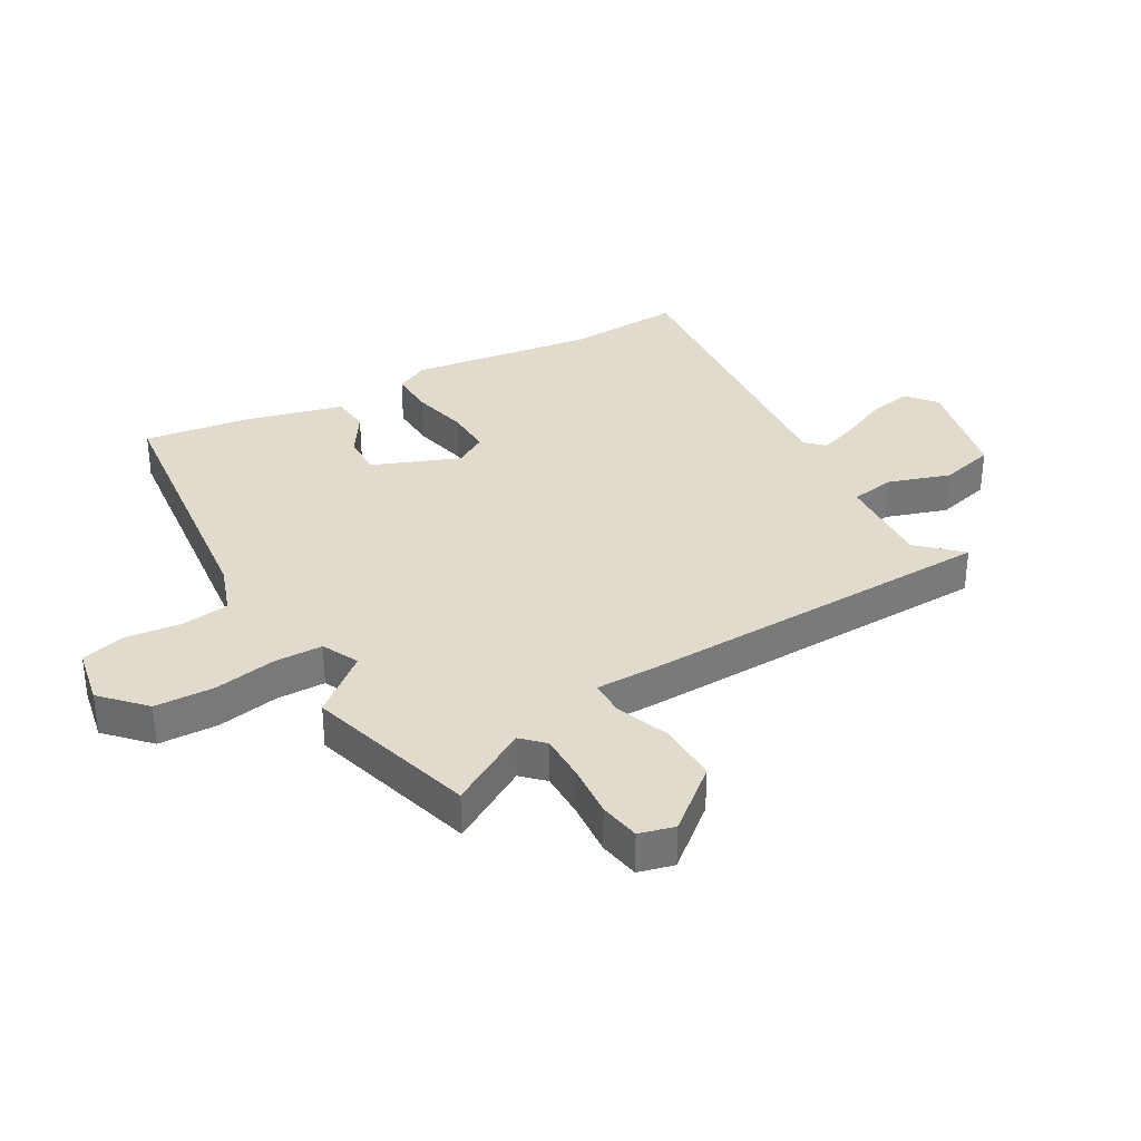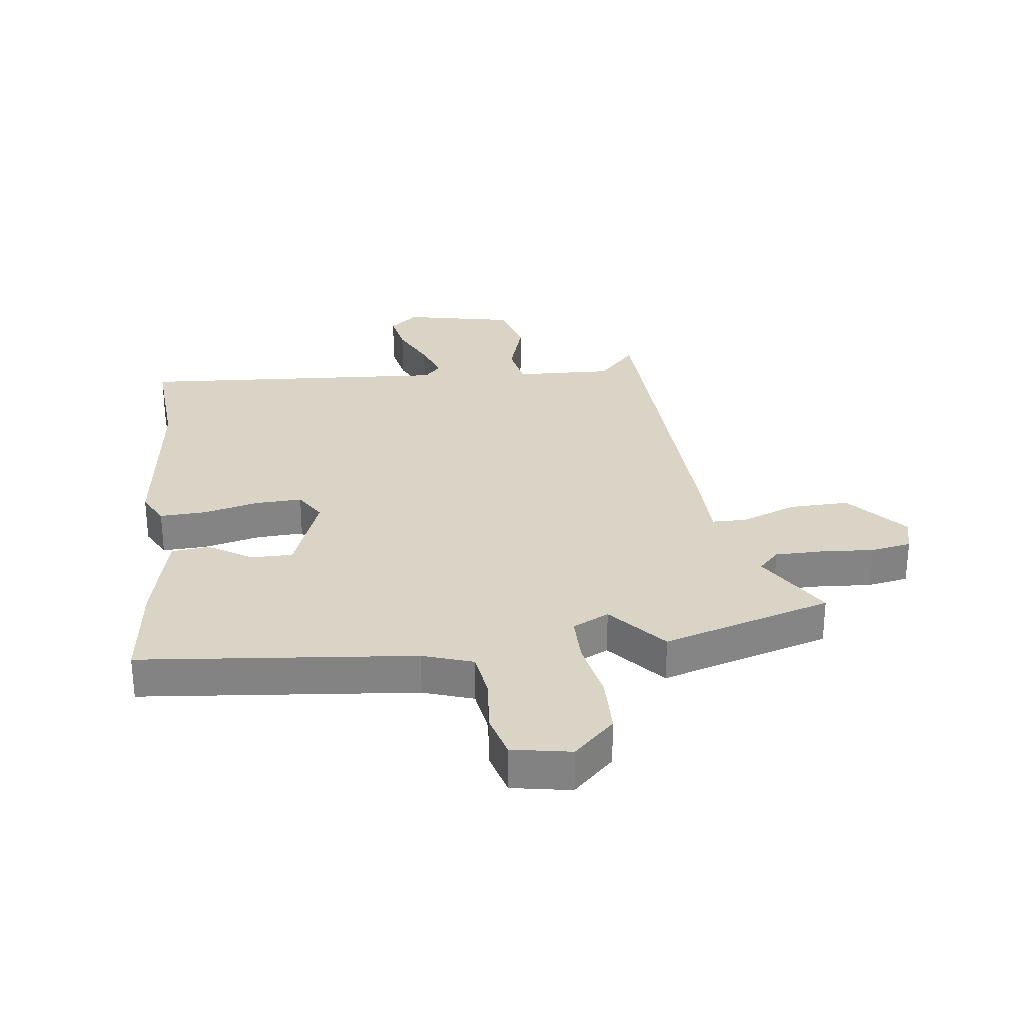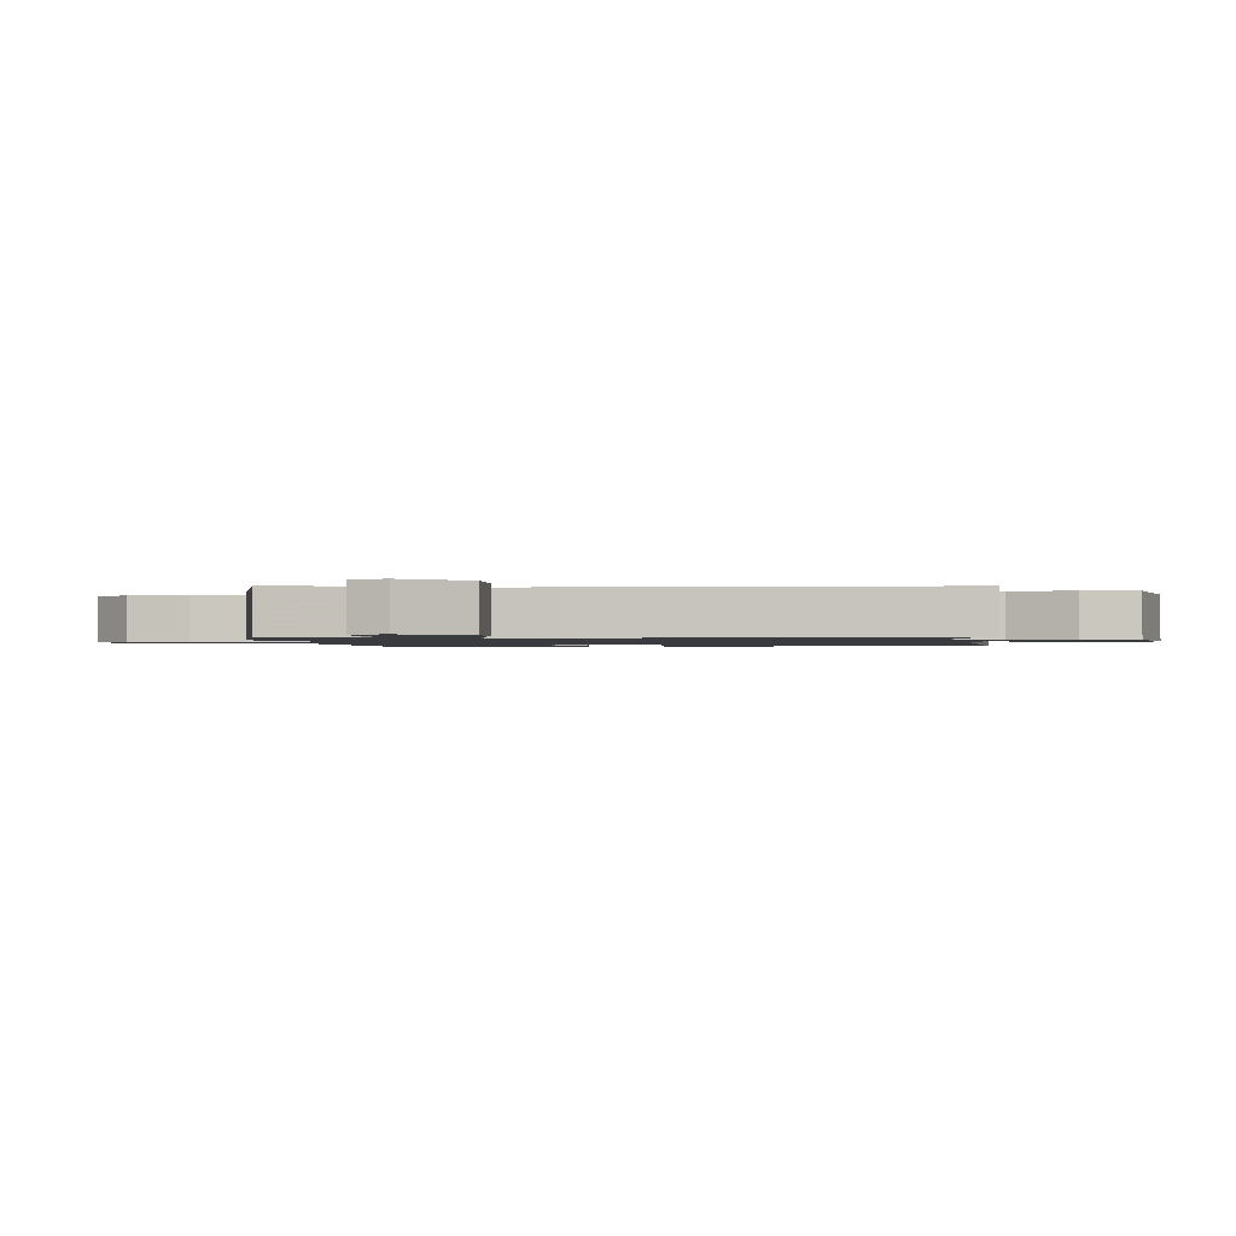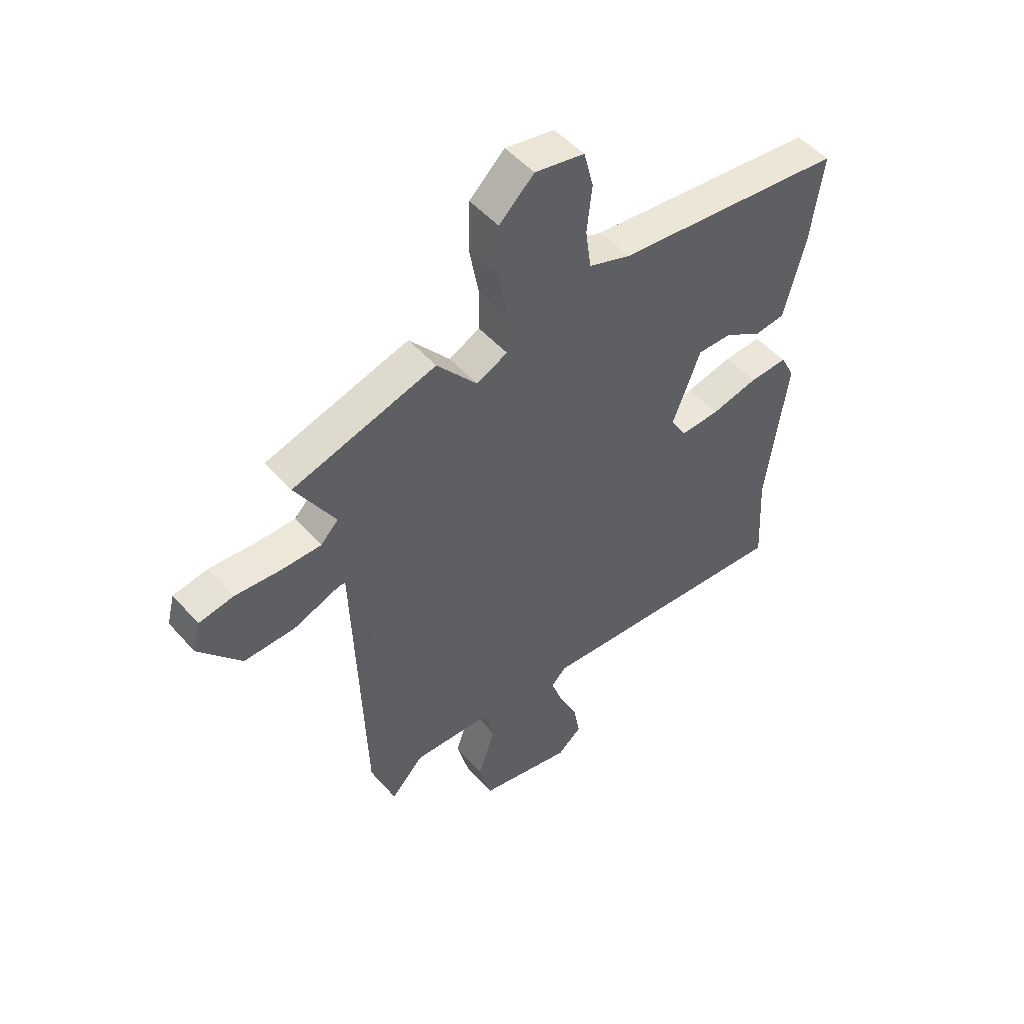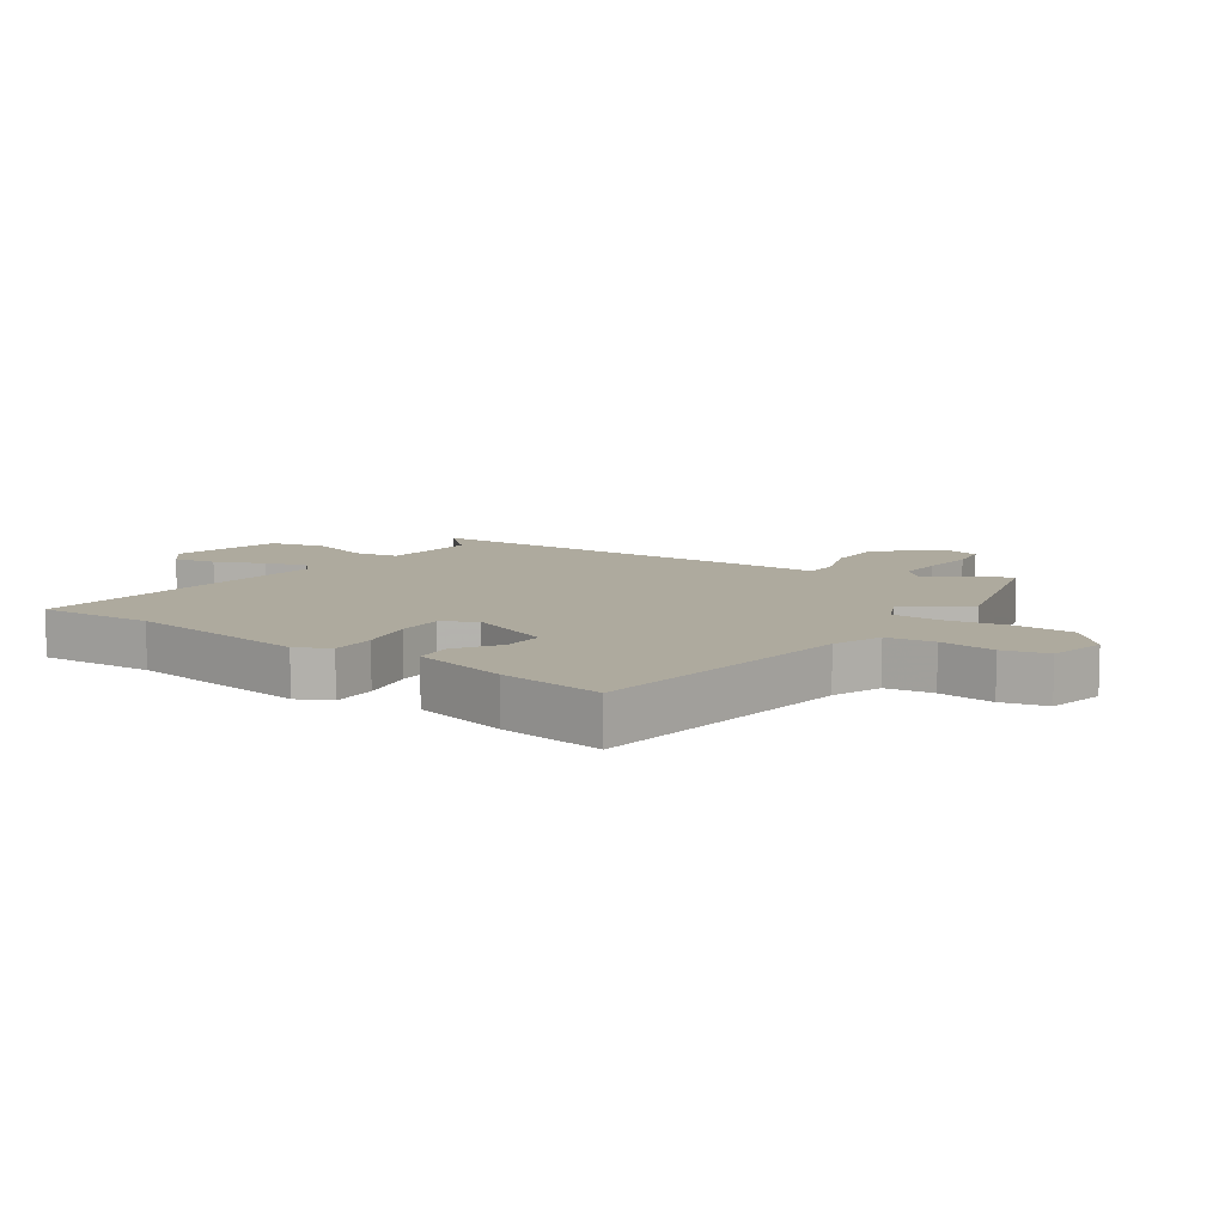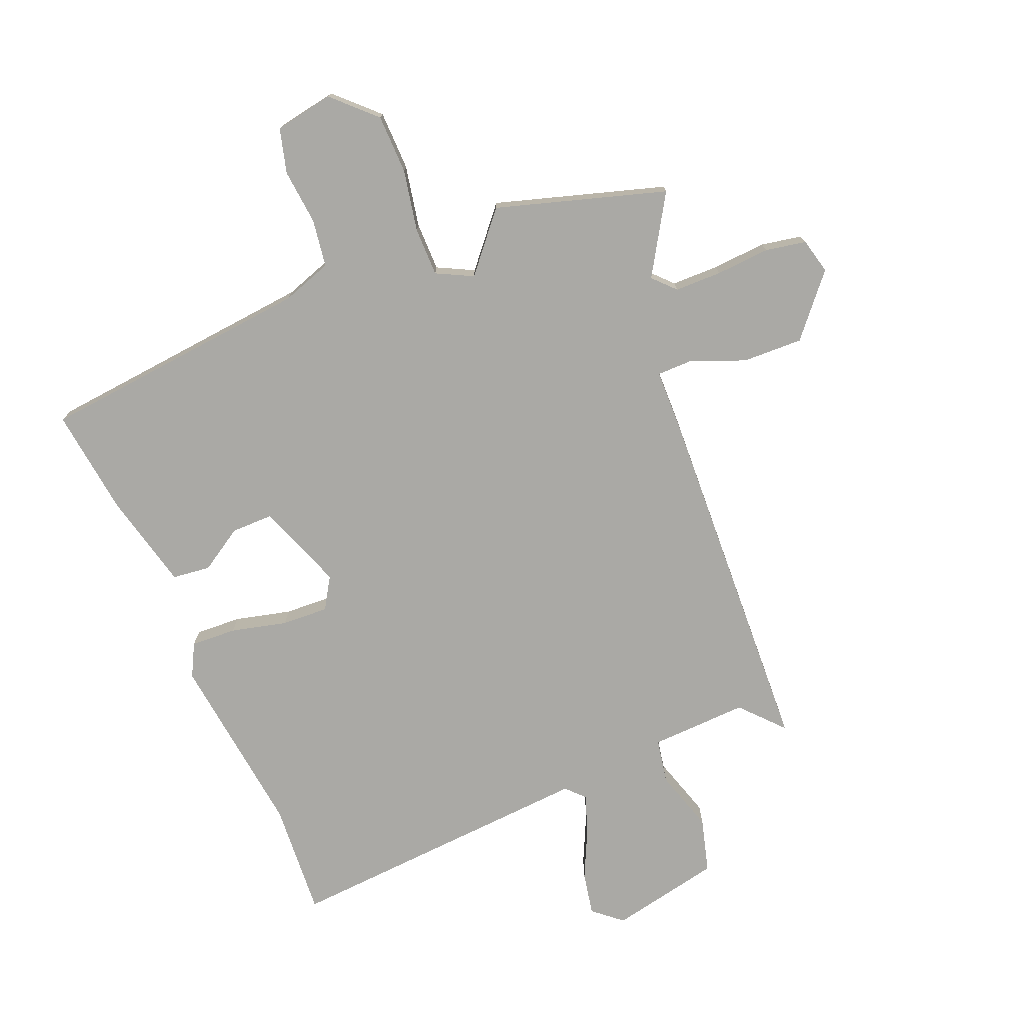
<metadata>
{"format":"obj","ext":"obj","renderer":"f3d","projection":"perspective","resolution":1024,"background":"white","views":[{"elev":33.9,"azim":60.5,"up":"+Y"},{"elev":28.9,"azim":-7.7,"up":"+Y"},{"elev":-1.3,"azim":96.8,"up":"+Y"},{"elev":50.2,"azim":140.3,"up":"+Z"},{"elev":9.3,"azim":-54.7,"up":"+Y"},{"elev":-75.3,"azim":21.9,"up":"+Y"}]}
</metadata>
<code>
v 0.438 0.07 -0.524
v 0.374 0.07 -0.455
v 0.212 0.07 -0.463
v 0.199 0.07 -0.537
v 0.232 0.07 -0.64
v 0.208 0.07 -0.731
v 0.024 0.07 -0.771
v -0.024 0.07 -0.731
v -0.011 0.07 -0.66
v 0.026 0.07 -0.58
v 0.049 0.07 -0.514
v 0.02 0.07 -0.484
v -0.501 0.07 -0.524
v -0.49 0.07 -0.333
v -0.531 0.07 -0.026
v -0.503 0.07 0.029
v -0.427 0.07 0.026
v -0.334 0.07 0.004
v -0.256 0.07 0.001
v -0.224 0.07 0.054
v -0.28 0.07 0.198
v -0.349 0.07 0.197
v -0.421 0.07 0.151
v -0.484 0.07 0.158
v -0.525 0.07 0.32
v -0.549 0.07 0.497
v -0.093 0.07 0.547
v -0.01 0.07 0.576
v 0.001 0.07 0.655
v -0.009 0.07 0.748
v 0.01 0.07 0.822
v 0.108 0.07 0.841
v 0.177 0.07 0.775
v 0.18 0.07 0.676
v 0.161 0.07 0.573
v 0.162 0.07 0.492
v 0.223 0.07 0.462
v 0.303 0.07 0.558
v 0.586 0.07 0.475
v 0.508 0.07 0.344
v 0.543 0.07 0.308
v 0.621 0.07 0.308
v 0.711 0.07 0.315
v 0.779 0.07 0.303
v 0.794 0.07 0.244
v 0.71 0.07 0.144
v 0.61 0.07 0.146
v 0.518 0.07 0.181
v 0.46 0.07 0.18
v 0.459 0.07 0.073
v 0.438 0 -0.524
v 0.374 0 -0.455
v 0.212 0 -0.463
v 0.199 0 -0.537
v 0.232 0 -0.64
v 0.208 0 -0.731
v 0.024 0 -0.771
v -0.024 0 -0.731
v -0.011 0 -0.66
v 0.026 0 -0.58
v 0.049 0 -0.514
v 0.02 0 -0.484
v -0.501 0 -0.524
v -0.49 0 -0.333
v -0.531 0 -0.026
v -0.503 0 0.029
v -0.427 0 0.026
v -0.334 0 0.004
v -0.256 0 0.001
v -0.224 0 0.054
v -0.28 0 0.198
v -0.349 0 0.197
v -0.421 0 0.151
v -0.484 0 0.158
v -0.525 0 0.32
v -0.549 0 0.497
v -0.093 0 0.547
v -0.01 0 0.576
v 0.001 0 0.655
v -0.009 0 0.748
v 0.01 0 0.822
v 0.108 0 0.841
v 0.177 0 0.775
v 0.18 0 0.676
v 0.161 0 0.573
v 0.162 0 0.492
v 0.223 0 0.462
v 0.303 0 0.558
v 0.586 0 0.475
v 0.508 0 0.344
v 0.543 0 0.308
v 0.621 0 0.308
v 0.711 0 0.315
v 0.779 0 0.303
v 0.794 0 0.244
v 0.71 0 0.144
v 0.61 0 0.146
v 0.518 0 0.181
v 0.46 0 0.18
v 0.459 0 0.073
f 49 50 1 2
f 45 46 47 48
f 45 48 49
f 42 43 44 45
f 41 42 45 49
f 40 41 49
f 37 38 39 40
f 37 40 49
f 36 37 49 2
f 32 33 34 35
f 32 35 36
f 29 30 31 32
f 28 29 32 36
f 27 28 36 2
f 22 23 24 25
f 21 22 25 26
f 15 16 17 18
f 14 15 18 19
f 12 13 14 19
f 11 12 19 20
f 7 8 9 10
f 7 10 11
f 4 5 6 7
f 3 4 7 11
f 27 2 3
f 21 26 27
f 20 21 27
f 3 11 20 27
f 52 51 100 99
f 98 97 96 95
f 99 98 95
f 95 94 93 92
f 99 95 92 91
f 99 91 90
f 90 89 88 87
f 99 90 87
f 52 99 87 86
f 85 84 83 82
f 86 85 82
f 82 81 80 79
f 86 82 79 78
f 52 86 78 77
f 75 74 73 72
f 76 75 72 71
f 68 67 66 65
f 69 68 65 64
f 69 64 63 62
f 70 69 62 61
f 60 59 58 57
f 61 60 57
f 57 56 55 54
f 61 57 54 53
f 53 52 77
f 77 76 71
f 77 71 70
f 77 70 61 53
f 1 51 52 2
f 2 52 53 3
f 3 53 54 4
f 4 54 55 5
f 5 55 56 6
f 6 56 57 7
f 7 57 58 8
f 8 58 59 9
f 9 59 60 10
f 10 60 61 11
f 11 61 62 12
f 12 62 63 13
f 13 63 64 14
f 14 64 65 15
f 15 65 66 16
f 16 66 67 17
f 17 67 68 18
f 18 68 69 19
f 19 69 70 20
f 20 70 71 21
f 21 71 72 22
f 22 72 73 23
f 23 73 74 24
f 24 74 75 25
f 25 75 76 26
f 26 76 77 27
f 27 77 78 28
f 28 78 79 29
f 29 79 80 30
f 30 80 81 31
f 31 81 82 32
f 32 82 83 33
f 33 83 84 34
f 34 84 85 35
f 35 85 86 36
f 36 86 87 37
f 37 87 88 38
f 38 88 89 39
f 39 89 90 40
f 40 90 91 41
f 41 91 92 42
f 42 92 93 43
f 43 93 94 44
f 44 94 95 45
f 45 95 96 46
f 46 96 97 47
f 47 97 98 48
f 48 98 99 49
f 49 99 100 50
f 50 100 51 1

</code>
